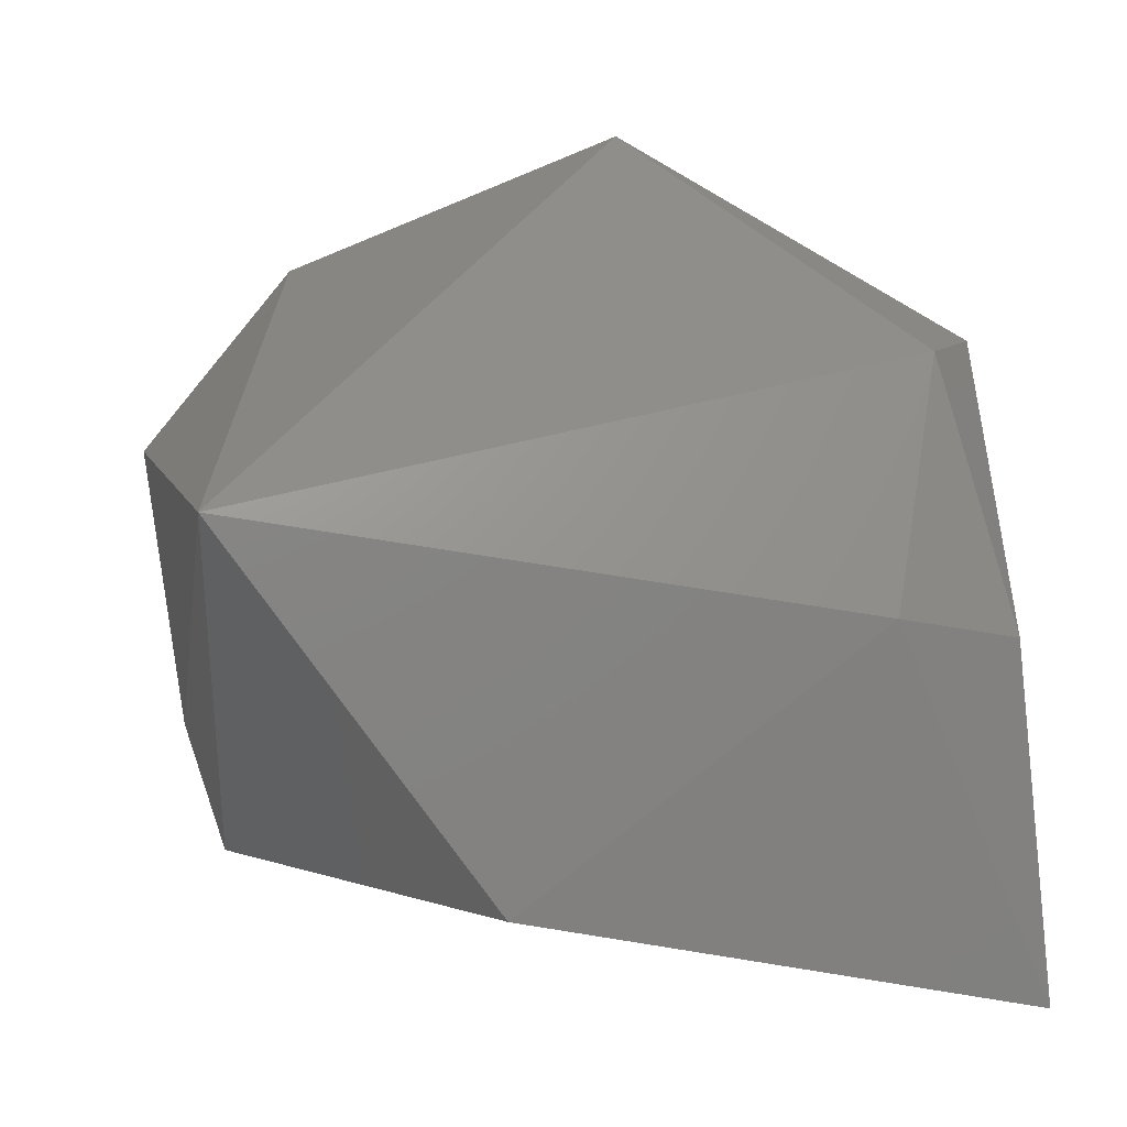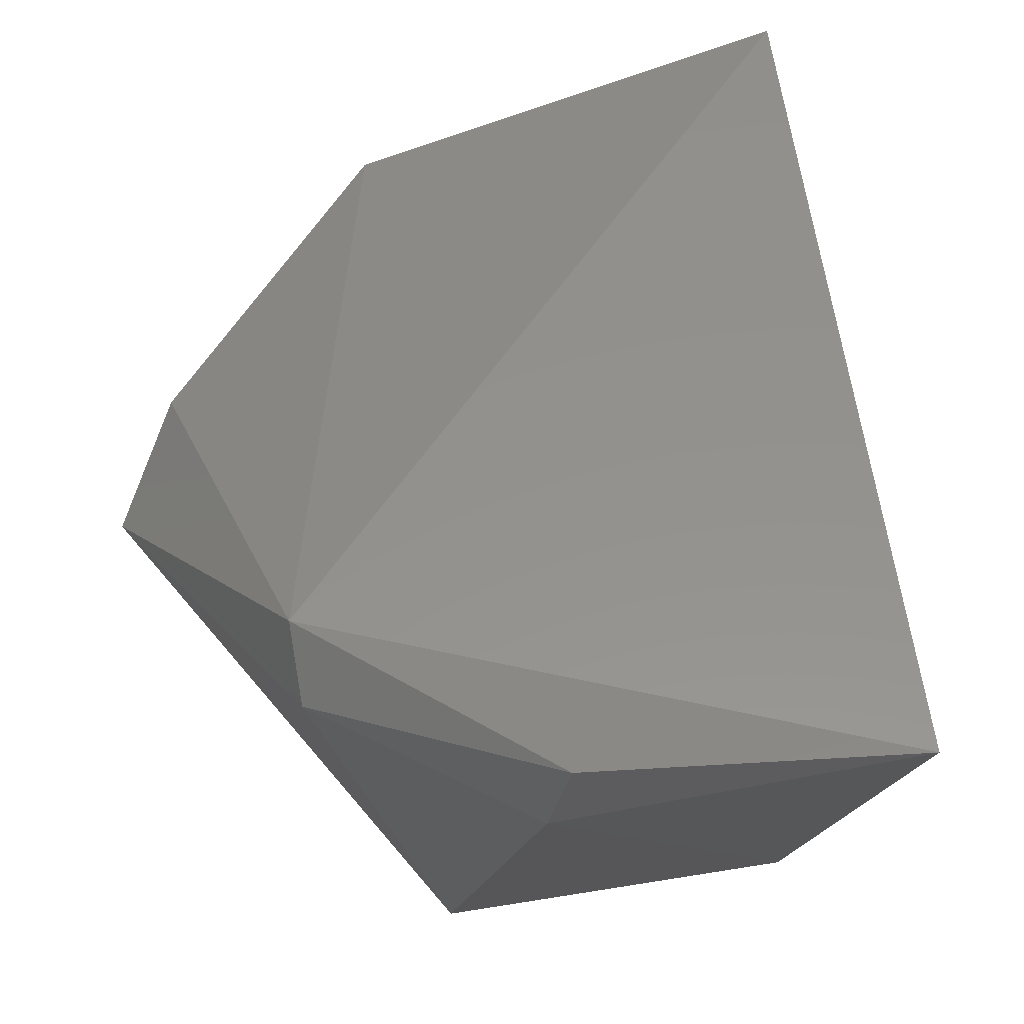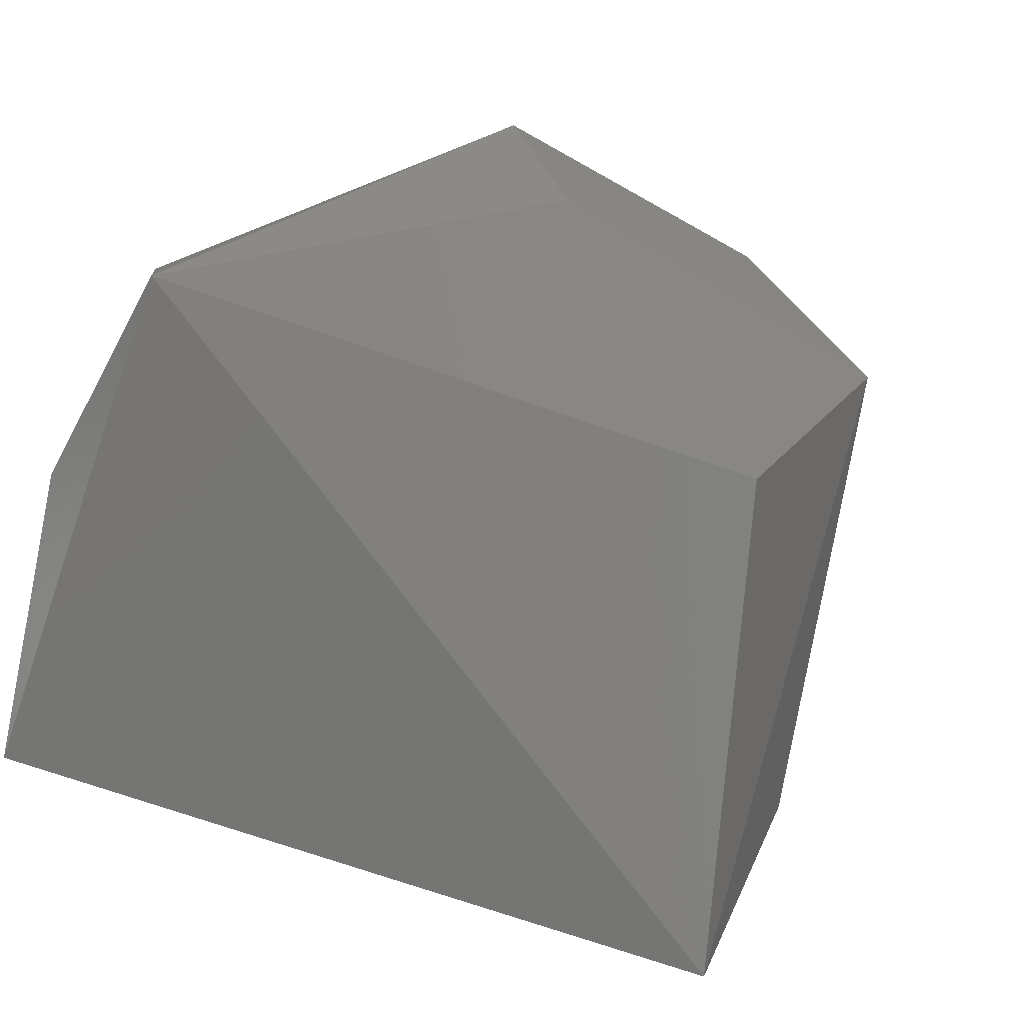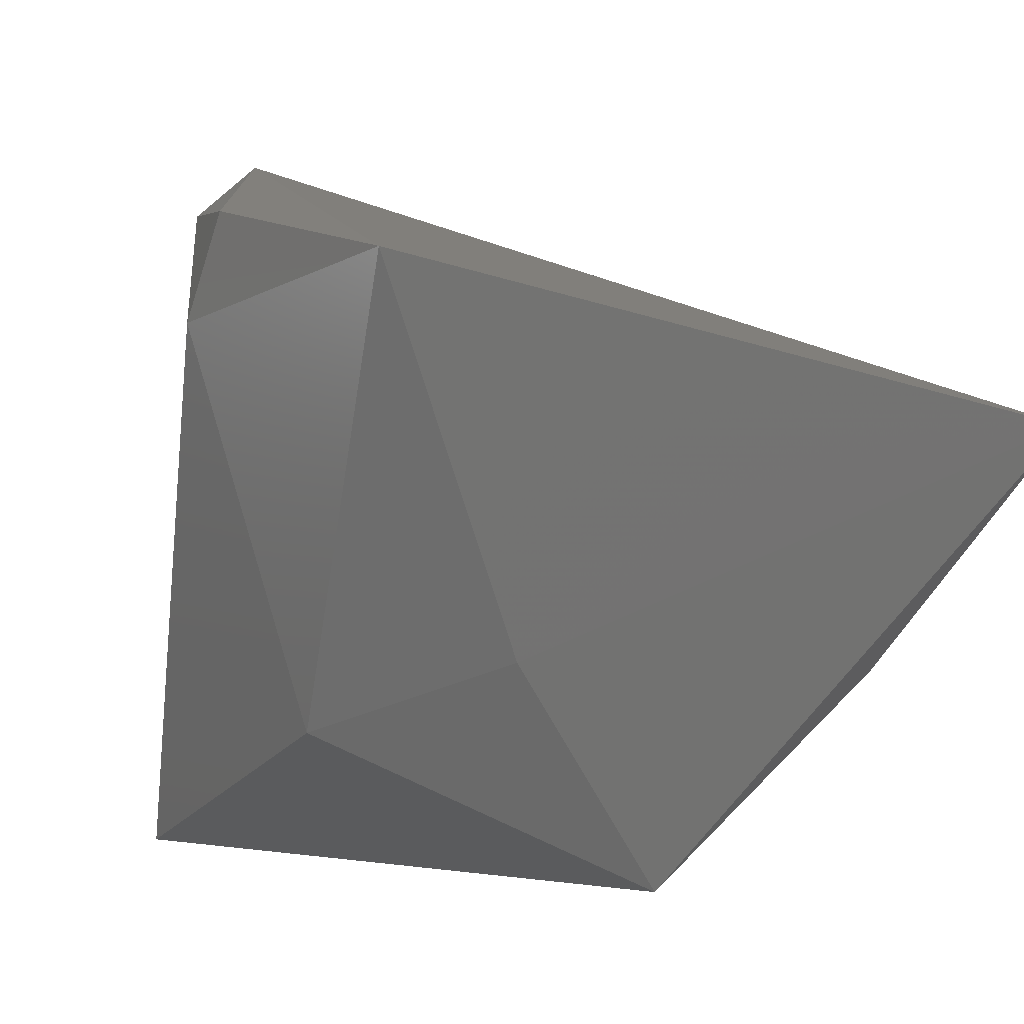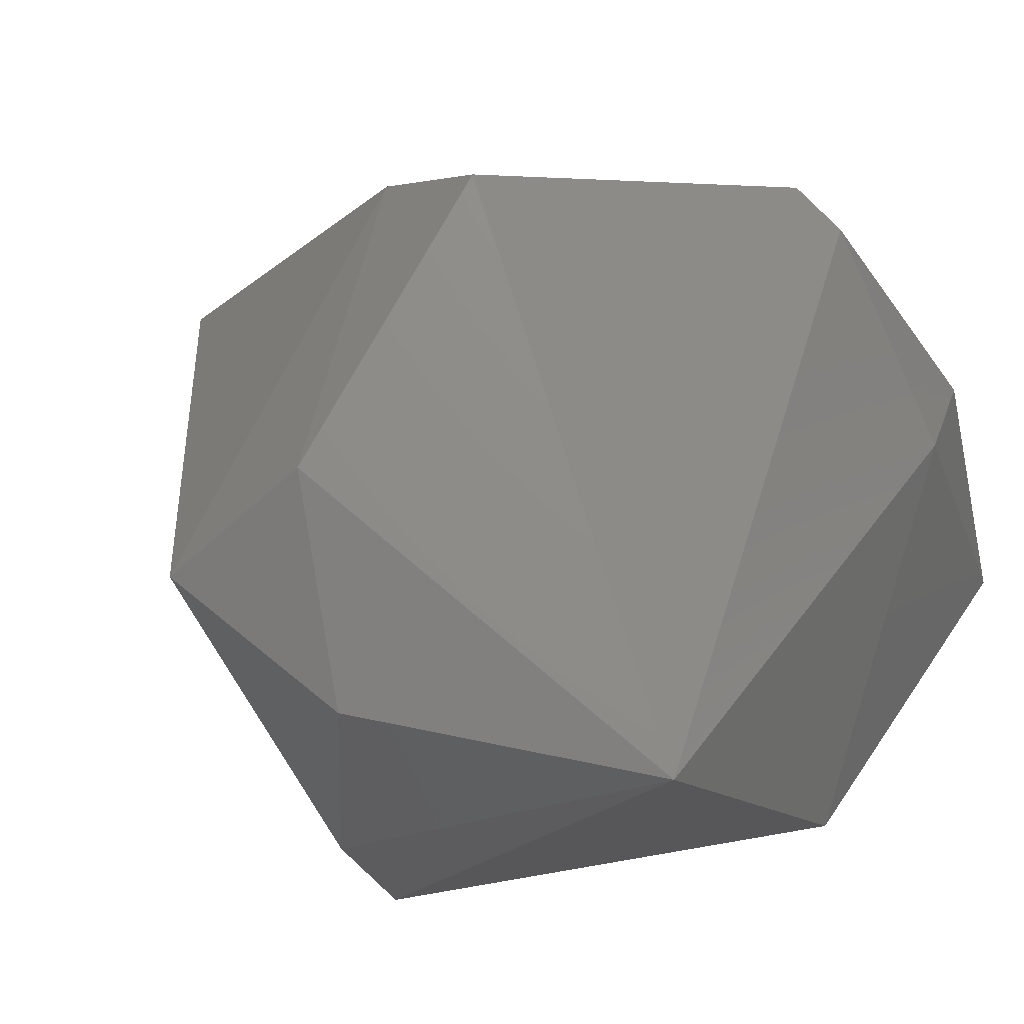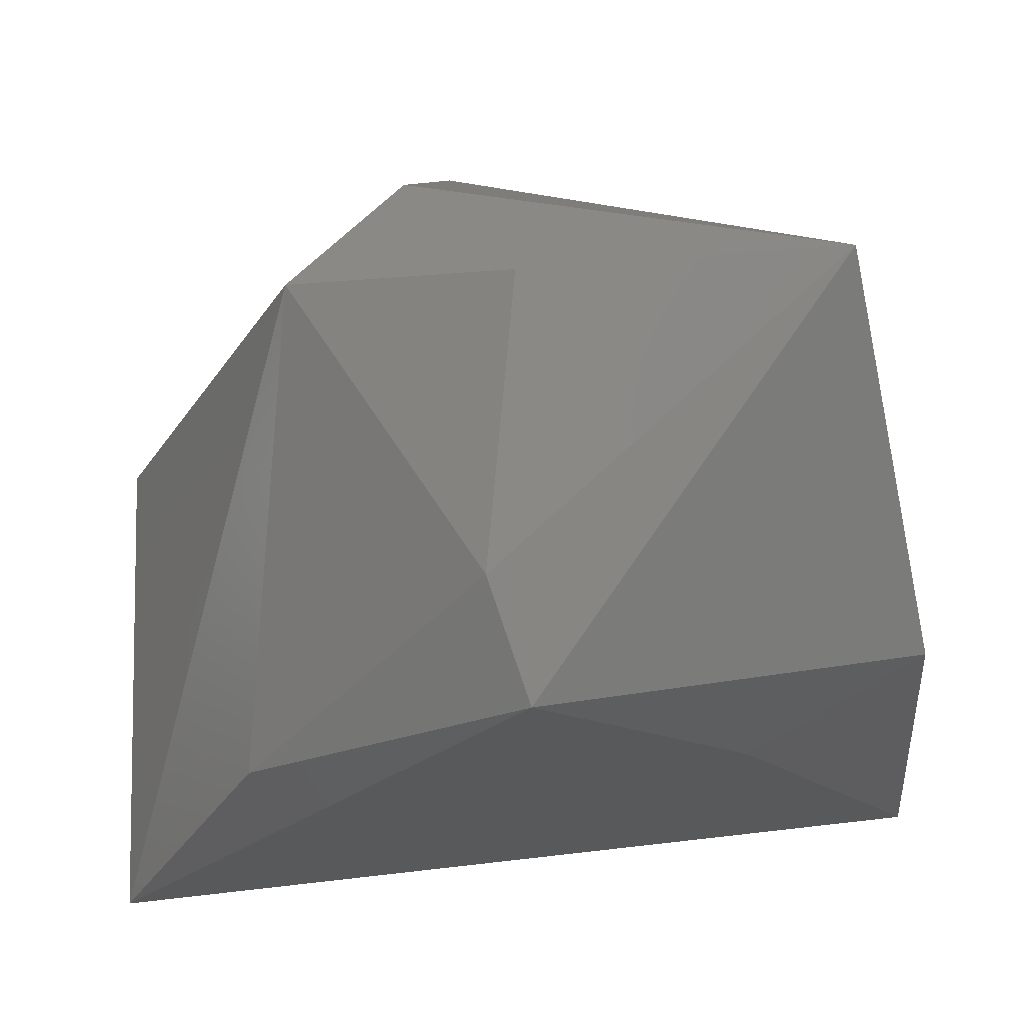
<metadata>
{"format":"stl","ext":"stl","renderer":"f3d","projection":"perspective","resolution":1024,"background":"white","views":[{"elev":18.2,"azim":-94.1,"up":"+Y"},{"elev":74.8,"azim":-105.1,"up":"+Z"},{"elev":4.0,"azim":53.2,"up":"+Y"},{"elev":18.1,"azim":-43.1,"up":"+Z"},{"elev":49.3,"azim":-149.7,"up":"+Y"},{"elev":-14.1,"azim":-174.3,"up":"+Y"}]}
</metadata>
<code>
# stl→obj: 18 verts, 32 faces
v 194.3 602.4 -582
v -91.78 279 -894.9
v -816.3 363.6 -739.4
v -112.2 -639.1 -756
v -966.4 -429.9 -169.2
v -313.9 544.4 818.8
v -944.5 -665.8 909.5
v 976.9 -942.5 229
v 424.7 300.4 -781.9
v -834.3 124 596.7
v -781.7 60.1 848.1
v -553.5 -638.3 -61.74
v 957.3 101.2 70.82
v -24.51 -371.2 -839.1
v 438.2 707.7 174.5
v 564 -709.8 -363.1
v 180 893 133.7
v -476.8 564.3 718.3
f 1 2 3
f 3 4 5
f 6 7 8
f 2 1 9
f 5 7 10
f 3 5 10
f 7 6 11
f 10 7 11
f 5 4 12
f 8 7 12
f 4 8 12
f 7 5 12
f 6 8 13
f 8 9 13
f 3 2 14
f 4 3 14
f 2 9 14
f 9 1 15
f 6 13 15
f 13 9 15
f 8 4 16
f 9 8 16
f 4 14 16
f 14 9 16
f 1 3 17
f 15 1 17
f 6 15 17
f 3 10 18
f 11 6 18
f 10 11 18
f 17 3 18
f 6 17 18

</code>
